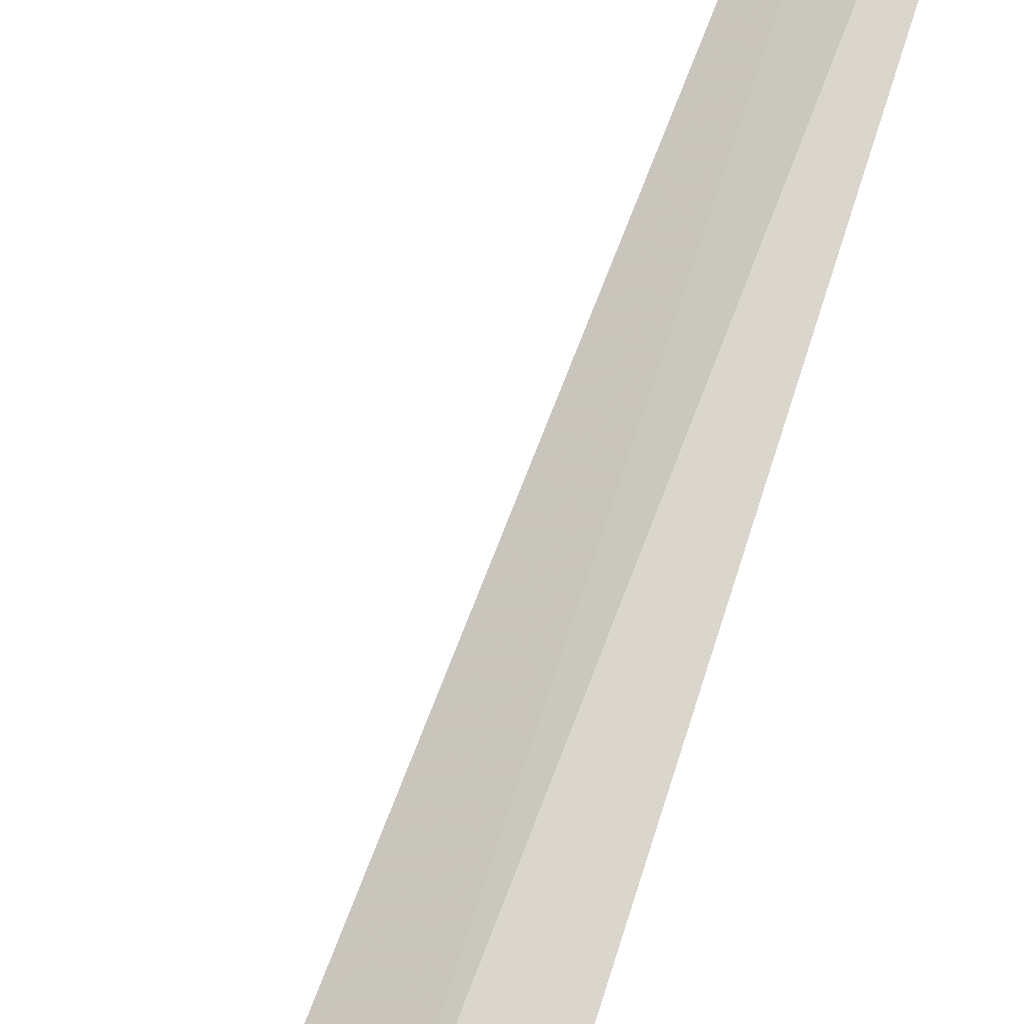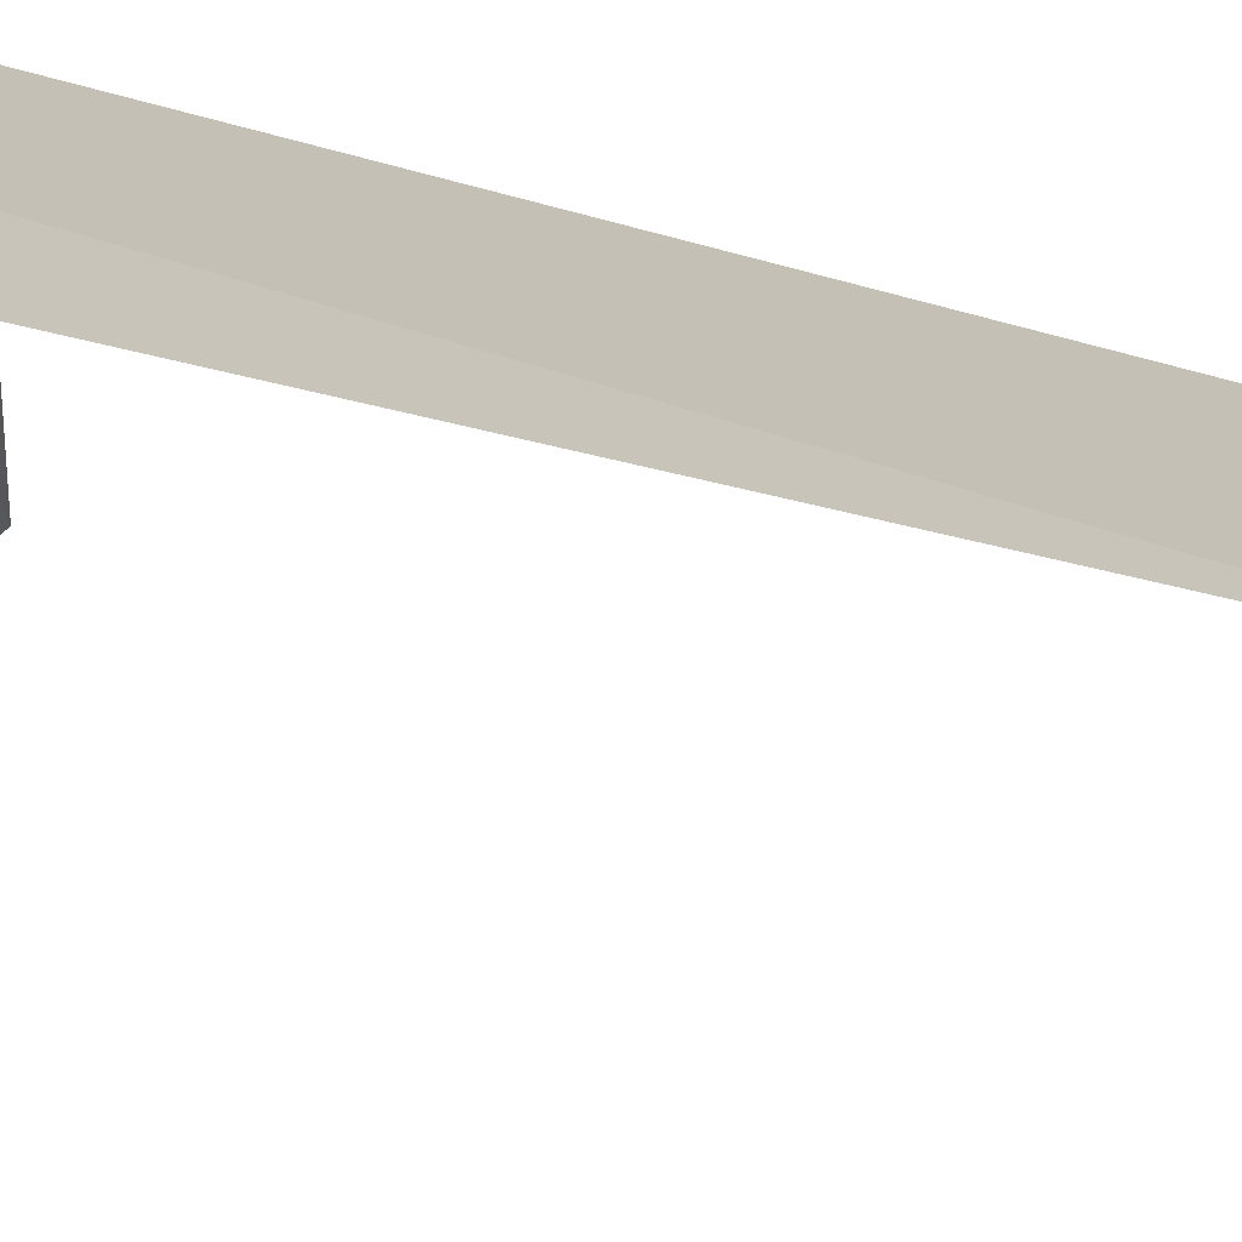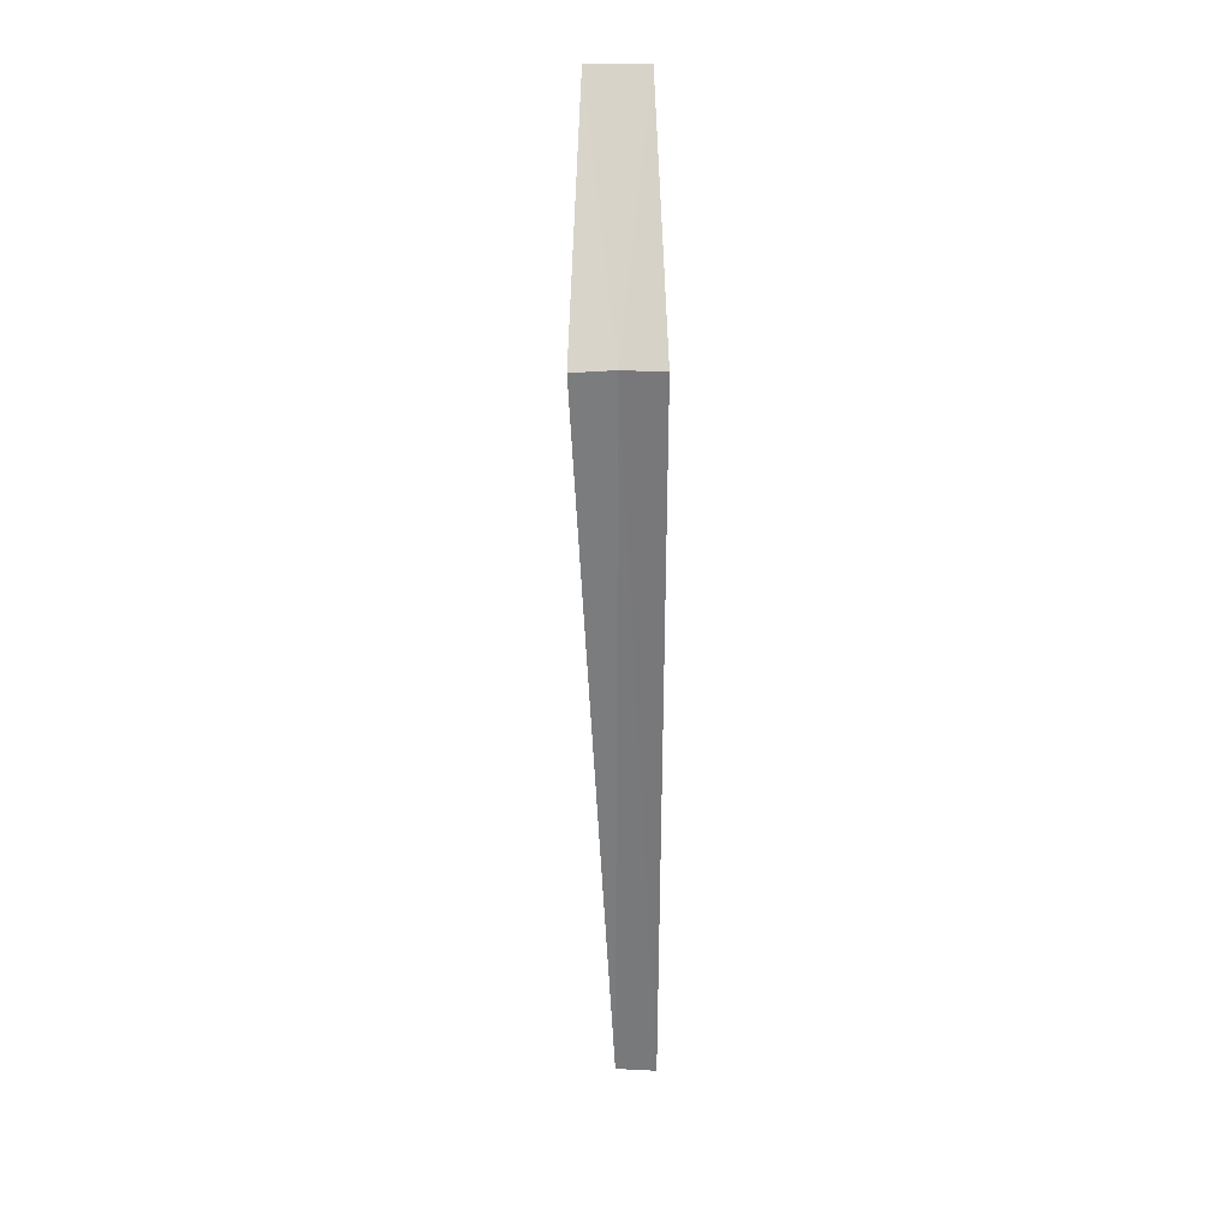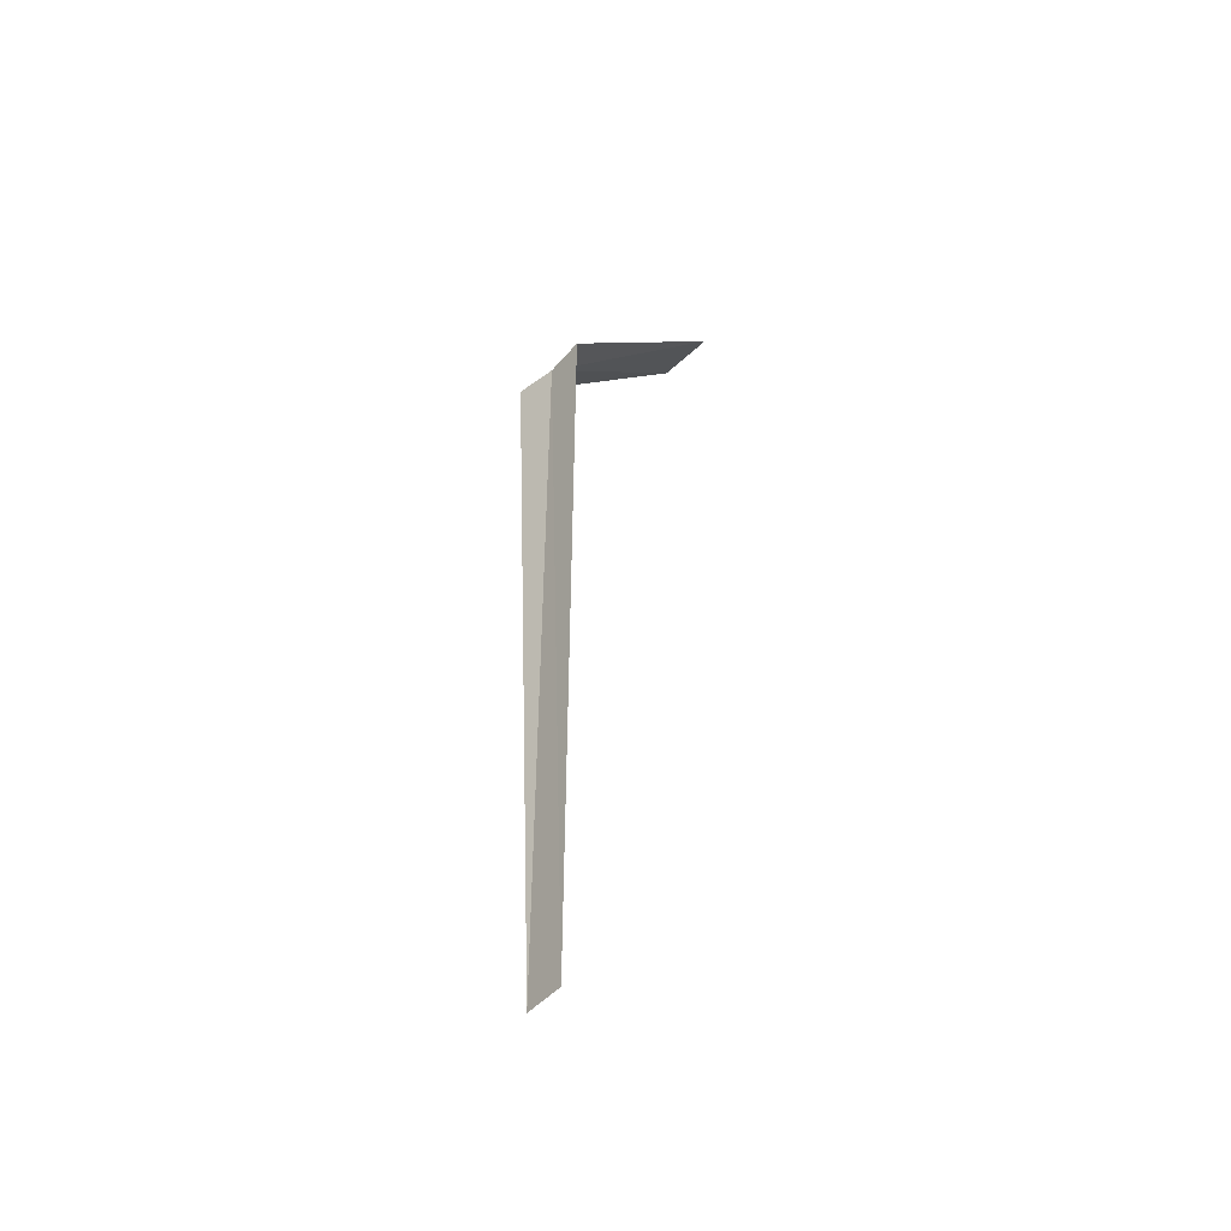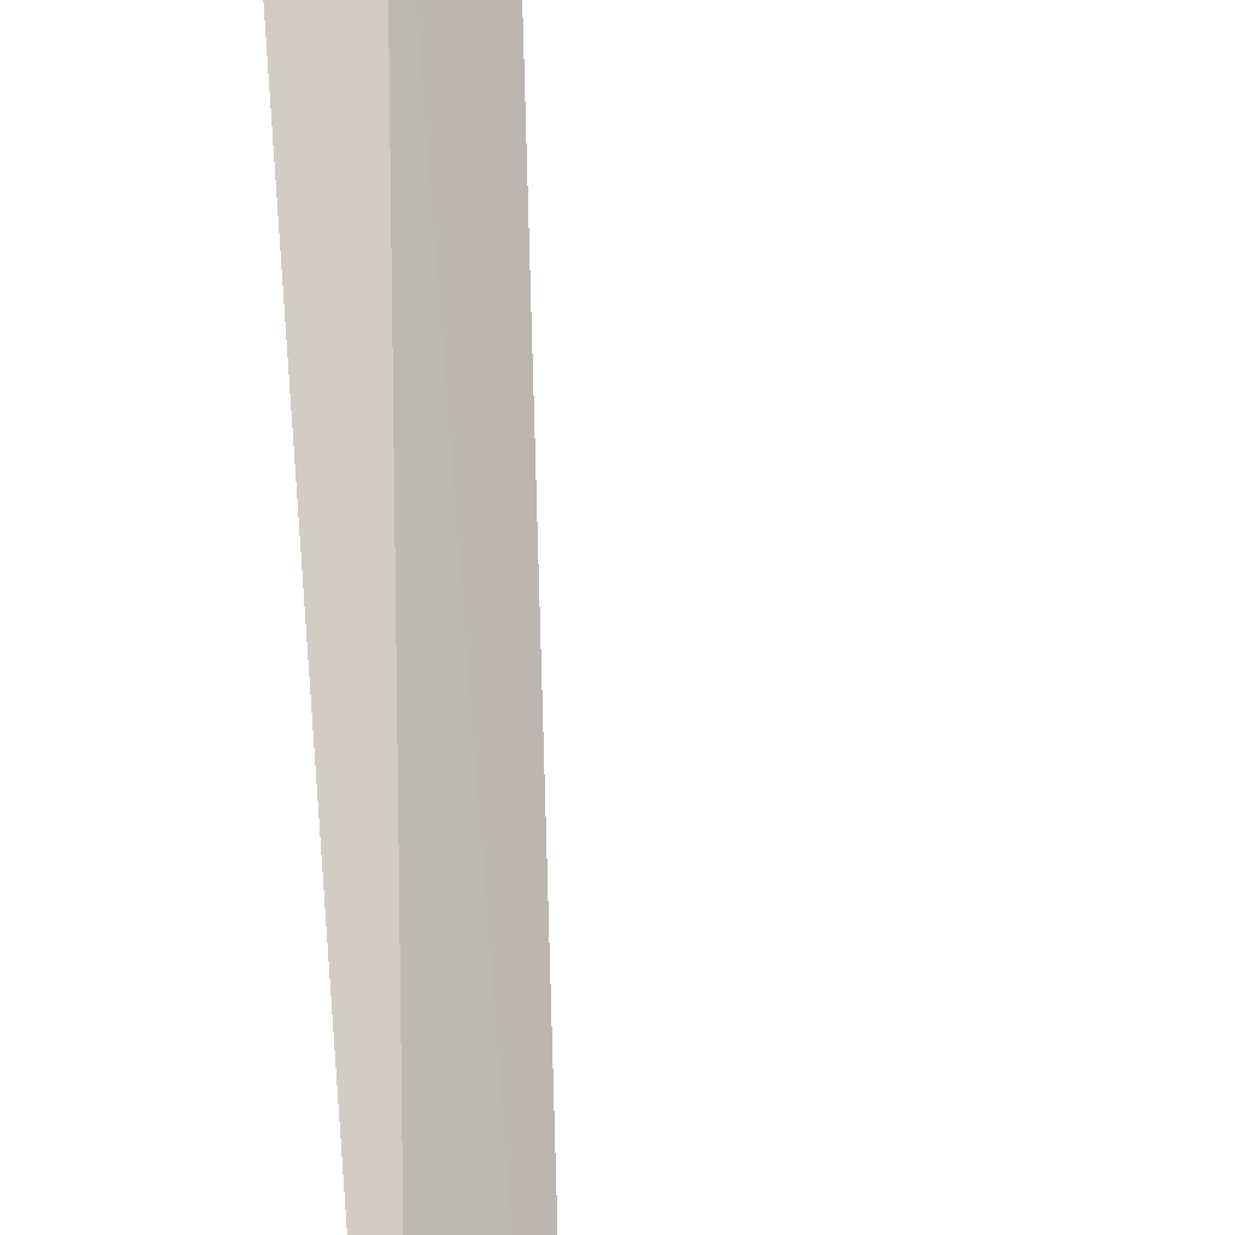
<metadata>
{"format":"obj","ext":"obj","renderer":"f3d","projection":"perspective","resolution":1024,"background":"white","views":[{"elev":58.8,"azim":18.9,"up":"+Y"},{"elev":11.5,"azim":148.7,"up":"+Y"},{"elev":31.8,"azim":143.8,"up":"+Z"},{"elev":-45.9,"azim":-168.6,"up":"+Z"},{"elev":47.0,"azim":178.3,"up":"+Y"}]}
</metadata>
<code>
v 17.77 -13.3 8
v 18.15 -13.51 8
v 16.85 -15.09 10
v 16.34 -14.73 10
v 17.44 -13.02 8
v 17.46 -13.04 2.143e-15
v 17.79 -13.32 2.16e-15
f 1 3 2
f 1 4 3
f 1 5 4
f 1 6 5
f 1 2 7
f 1 7 6

</code>
